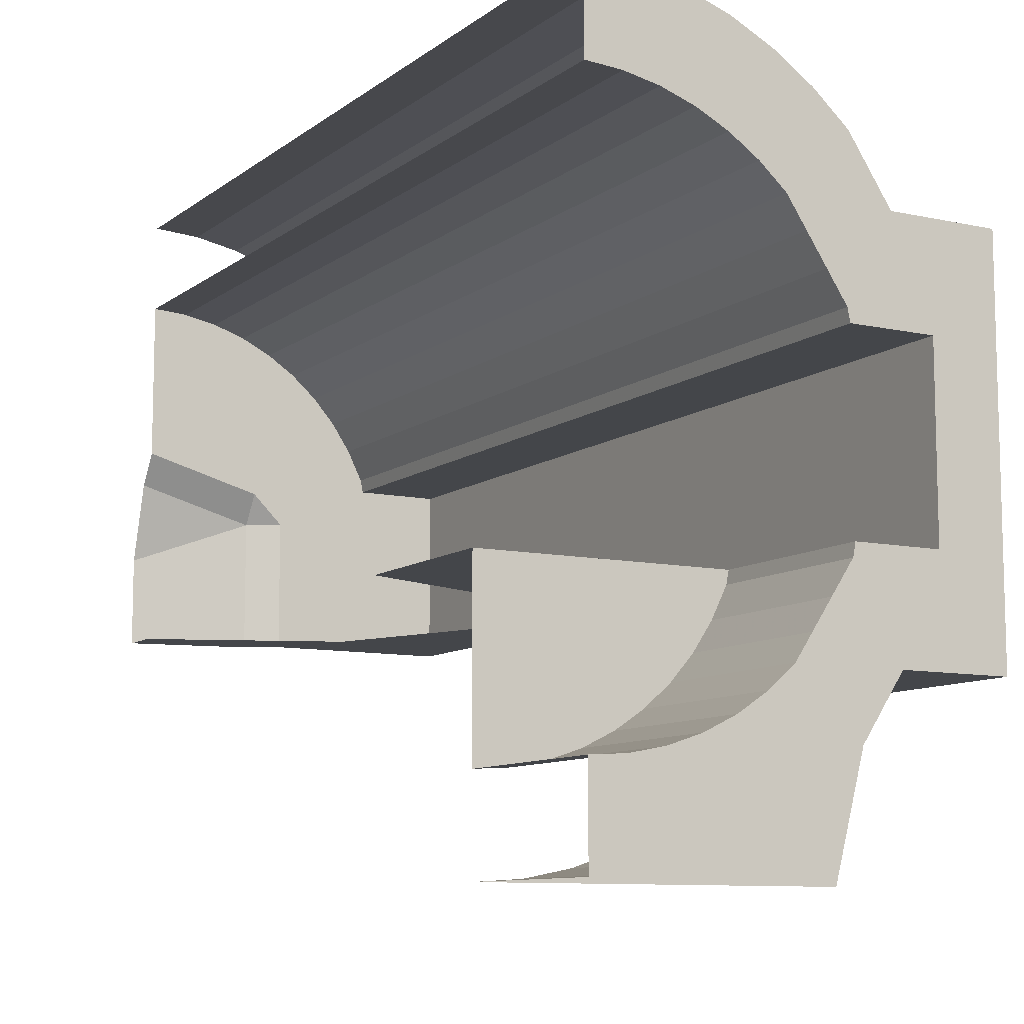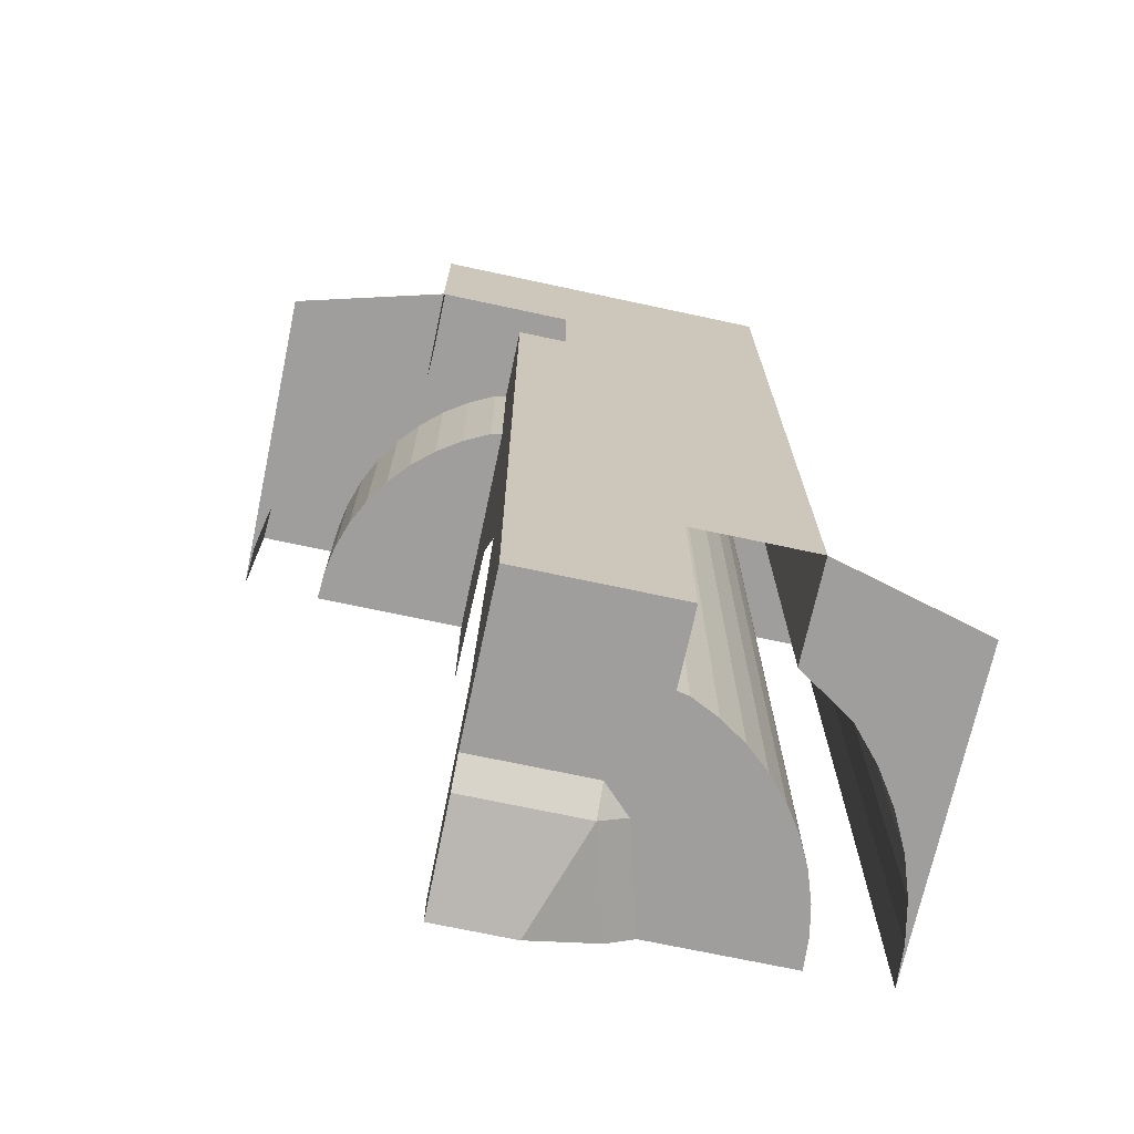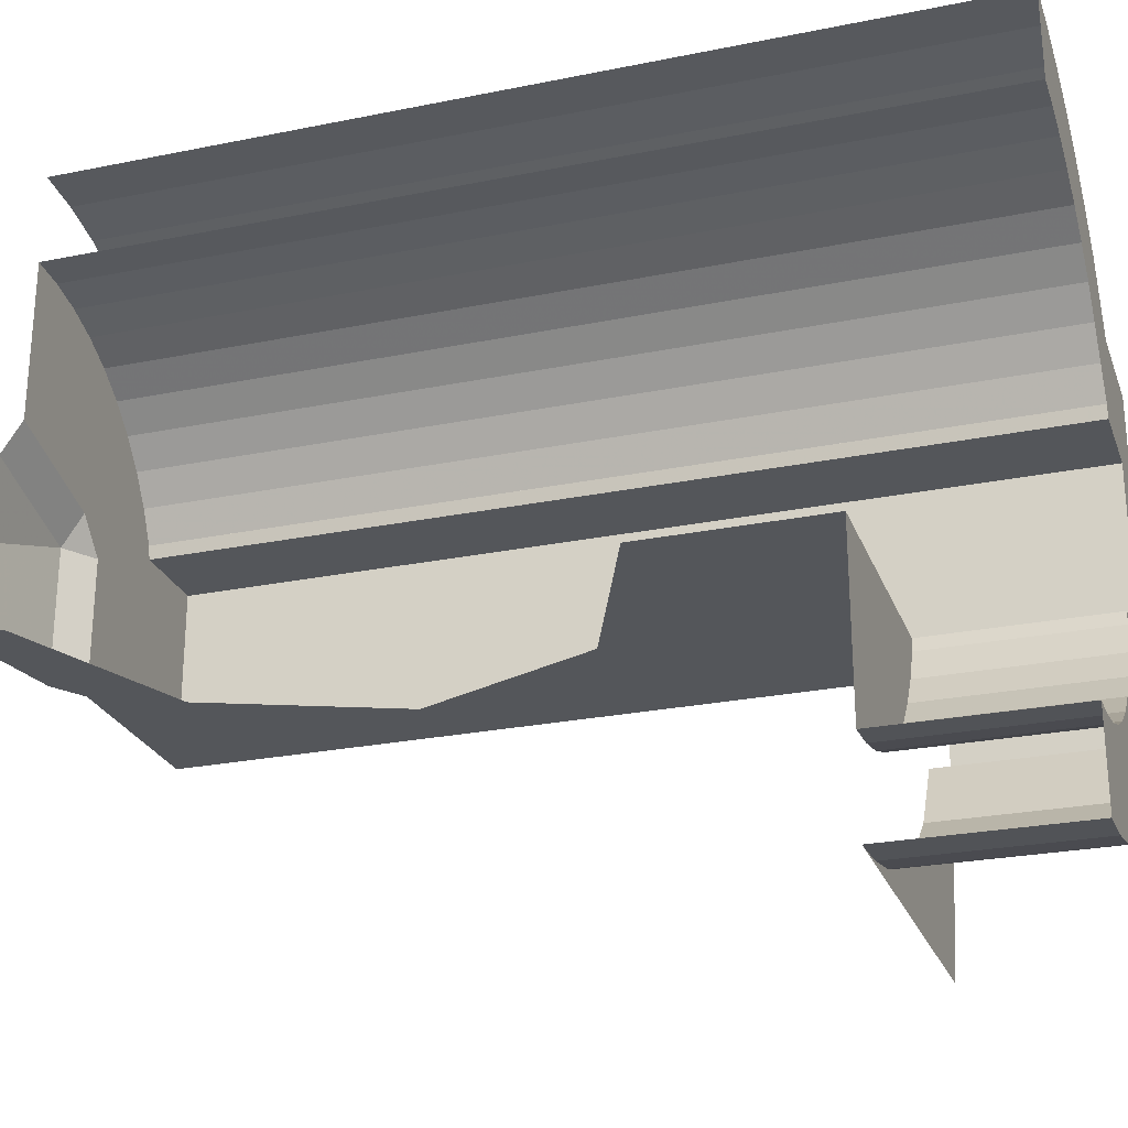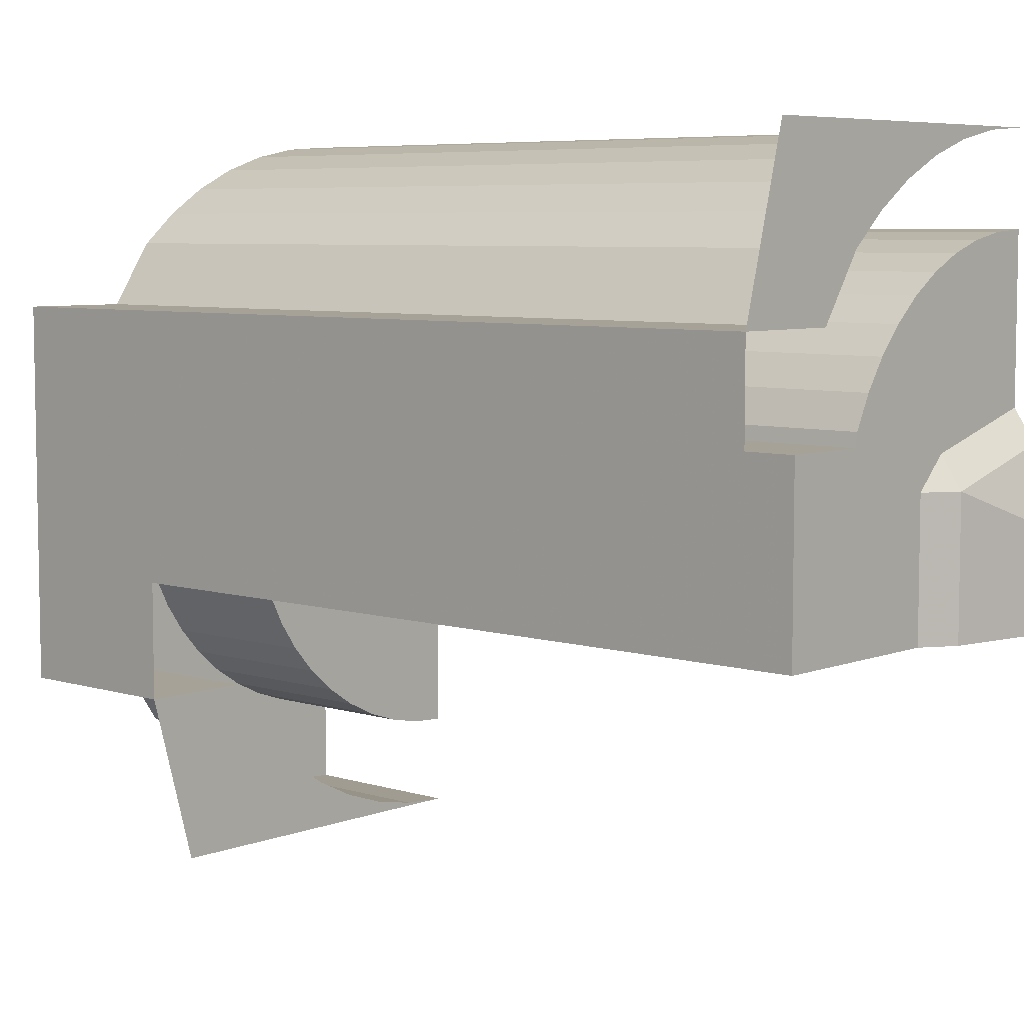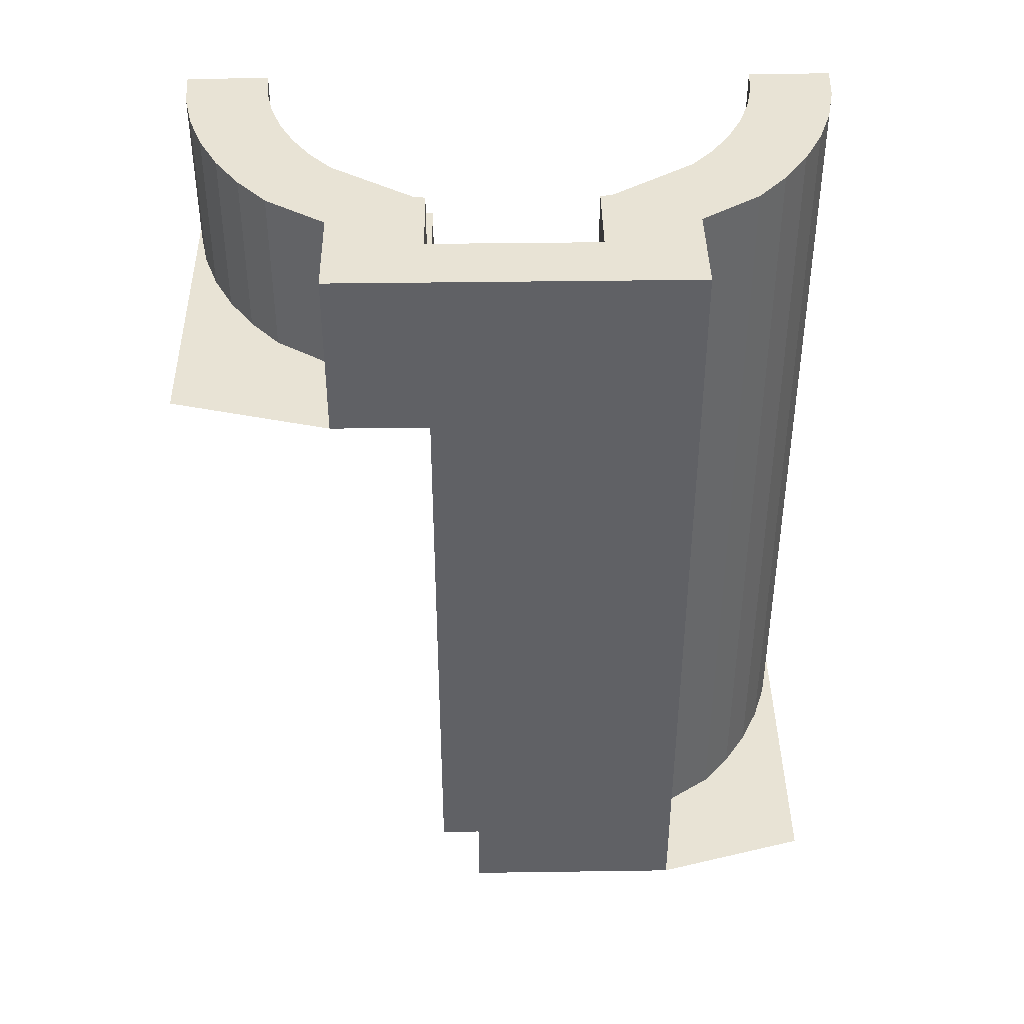
<metadata>
{"format":"obj","ext":"obj","renderer":"f3d","projection":"perspective","resolution":1024,"background":"white","views":[{"elev":-9.7,"azim":150.5,"up":"+Z"},{"elev":-71.0,"azim":-102.1,"up":"+Y"},{"elev":-25.5,"azim":108.0,"up":"+Z"},{"elev":6.5,"azim":-48.0,"up":"+Z"},{"elev":41.0,"azim":-91.0,"up":"+Y"}]}
</metadata>
<code>
v 0 4.177 -3.913
v -0.1339 4.177 -3.95
v -0.1339 4.2 -3.915
v 0 4.2 -3.878
v -0.1339 4.177 -3.95
v -0.1689 4.2 -3.95
v -0.1339 4.2 -3.915
v 0 4.177 -3.913
v 0 4.15 -4
v -0.1339 4.177 -3.95
v 0 4.15 -4
v 0 4.15 -4.1
v -0.1339 4.177 -4.1
v -0.1339 4.177 -3.95
v -0.1689 4.2 -3.95
v -0.1339 4.177 -3.95
v -0.1339 4.177 -4.1
v -0.1689 4.2 -4.1
v 0 4.15 -4.1
v 0 4.2 -4.1
v -0.1689 4.2 -4.1
v -0.1339 4.177 -4.1
v 0 4.2 -3.7
v -0.03915 4.2 -3.703
v -0.07764 4.2 -3.71
v 0 4.2 -3.7
v -0.07764 4.2 -3.71
v -0.1148 4.2 -3.723
v 0 4.2 -3.7
v -0.1148 4.2 -3.723
v -0.15 4.2 -3.74
v 0 4.2 -3.7
v -0.15 4.2 -3.74
v -0.1826 4.2 -3.762
v 0 4.2 -3.7
v -0.1826 4.2 -3.762
v -0.2121 4.2 -3.788
v 0 4.2 -3.7
v -0.2121 4.2 -3.788
v -0.238 4.2 -3.817
v 0 4.2 -3.7
v -0.238 4.2 -3.817
v -0.2598 4.2 -3.85
v 0 4.2 -3.7
v -0.2598 4.2 -3.85
v -0.2772 4.2 -3.885
v -0.1689 4.2 -3.95
v -0.2801 4.2 -3.9
v -0.2772 4.2 -3.885
v -0.1339 4.2 -3.915
v 0 4.2 -3.7
v 0 4.2 -3.878
v -0.1339 4.2 -3.915
v -0.2772 4.2 -3.885
v -0.2801 4.2 -3.9
v -0.1689 4.2 -3.95
v -0.1689 4.2 -4.1
v -0.3 4.2 -4.1
v -0.375 4.2 -4.1
v -0.375 4.2 -3.9
v -0.2801 4.2 -3.9
v -0.3 4.2 -4.1
v -0.375 4.2 -4.1
v -0.375 5.2 -4.1
v -0.375 5.2 -3.9
v -0.375 4.2 -3.9
v -0.2772 5.2 -3.885
v -0.2772 4.2 -3.885
v -0.2801 4.2 -3.9
v -0.2801 5.2 -3.9
v 0 4.2 -3.7
v -0.03915 4.2 -3.703
v -0.03915 5.2 -3.703
v 0 5.2 -3.7
v -0.03915 4.2 -3.703
v -0.07764 4.2 -3.71
v -0.07764 5.2 -3.71
v -0.03915 5.2 -3.703
v -0.07764 4.2 -3.71
v -0.1148 4.2 -3.723
v -0.1148 5.2 -3.723
v -0.07764 5.2 -3.71
v -0.1148 4.2 -3.723
v -0.15 4.2 -3.74
v -0.15 5.2 -3.74
v -0.1148 5.2 -3.723
v -0.15 4.2 -3.74
v -0.1826 4.2 -3.762
v -0.1826 5.2 -3.762
v -0.15 5.2 -3.74
v -0.1826 4.2 -3.762
v -0.2121 4.2 -3.788
v -0.2121 5.2 -3.788
v -0.1826 5.2 -3.762
v -0.2121 4.2 -3.788
v -0.238 4.2 -3.817
v -0.238 5.2 -3.817
v -0.2121 5.2 -3.788
v -0.238 4.2 -3.817
v -0.2598 4.2 -3.85
v -0.2598 5.2 -3.85
v -0.238 5.2 -3.817
v -0.2598 4.2 -3.85
v -0.2772 4.2 -3.885
v -0.2772 5.2 -3.885
v -0.2598 5.2 -3.85
v -0.375 4.2 -3.9
v -0.375 5.2 -3.9
v -0.2801 5.2 -3.9
v -0.2801 4.2 -3.9
v -0.375 4.2 -4.1
v -0.3 4.2 -4.1
v -0.3 4.5 -4.1
v -0.375 4.2 -4.1
v -0.3 4.5 -4.1
v -0.3 4.8 -4.1
v -0.375 5.2 -4.1
v -0.3 4.8 -4.1
v -0.2801 5 -4.1
v -0.2801 5.2 -4.1
v -0.375 5.2 -4.1
v -0.2801 5 -4.1
v -0.3 4.8 -4.1
v 0 4.8 -4.1
v 0 5 -4.1
v -0.3 4.8 -4.1
v -0.2121 4.712 -4.1
v 0 4.8 -4.1
v -0.3 4.8 -4.1
v -0.3 4.5 -4.1
v -0.2121 4.712 -4.1
v -0.3 4.2 -4.1
v -0.2121 4.288 -4.1
v -0.3 4.5 -4.1
v -0.3 4.2 -4.1
v 0 4.2 -4.1
v -0.2121 4.288 -4.1
v -0.2801 5 -4.1
v -0.2772 5 -4.115
v -0.2772 5.2 -4.115
v -0.2801 5.2 -4.1
v 0 5 -4.3
v -0.03915 5 -4.297
v -0.03915 5.2 -4.297
v 0 5.2 -4.3
v -0.03915 5 -4.297
v -0.07764 5 -4.29
v -0.07764 5.2 -4.29
v -0.03915 5.2 -4.297
v -0.07764 5 -4.29
v -0.1148 5 -4.277
v -0.1148 5.2 -4.277
v -0.07764 5.2 -4.29
v -0.1148 5 -4.277
v -0.15 5 -4.26
v -0.15 5.2 -4.26
v -0.1148 5.2 -4.277
v -0.15 5 -4.26
v -0.1826 5 -4.238
v -0.1826 5.2 -4.238
v -0.15 5.2 -4.26
v -0.1826 5 -4.238
v -0.2121 5 -4.212
v -0.2121 5.2 -4.212
v -0.1826 5.2 -4.238
v -0.2121 5 -4.212
v -0.238 5 -4.183
v -0.238 5.2 -4.183
v -0.2121 5.2 -4.212
v -0.238 5 -4.183
v -0.2598 5 -4.15
v -0.2598 5.2 -4.15
v -0.238 5.2 -4.183
v -0.2598 5 -4.15
v -0.2772 5 -4.115
v -0.2772 5.2 -4.115
v -0.2598 5.2 -4.15
v 0 5 -4.3
v -0.03915 5 -4.297
v -0.07764 5 -4.29
v 0 5 -4.3
v -0.07764 5 -4.29
v -0.1148 5 -4.277
v 0 5 -4.3
v -0.1148 5 -4.277
v -0.15 5 -4.26
v 0 5 -4.3
v -0.15 5 -4.26
v -0.1826 5 -4.238
v 0 5 -4.3
v -0.1826 5 -4.238
v -0.2121 5 -4.212
v 0 5 -4.3
v -0.2121 5 -4.212
v -0.238 5 -4.183
v 0 5 -4.3
v -0.238 5 -4.183
v -0.2598 5 -4.15
v 0 5 -4.3
v -0.2598 5 -4.15
v -0.2772 5 -4.115
v -0.2772 5 -4.115
v -0.2801 5 -4.1
v 0 5 -4.1
v 0 5 -4.3
v 0 5.2 -3.7
v 0 5.2 -3.6
v -0.0522 5.2 -3.603
v -0.03915 5.2 -3.703
v -0.03915 5.2 -3.703
v -0.0522 5.2 -3.603
v -0.1035 5.2 -3.614
v -0.07764 5.2 -3.71
v -0.07764 5.2 -3.71
v -0.1035 5.2 -3.614
v -0.1531 5.2 -3.63
v -0.1148 5.2 -3.723
v -0.1148 5.2 -3.723
v -0.1531 5.2 -3.63
v -0.2 5.2 -3.654
v -0.15 5.2 -3.74
v -0.15 5.2 -3.74
v -0.2 5.2 -3.654
v -0.2435 5.2 -3.683
v -0.1826 5.2 -3.762
v -0.1826 5.2 -3.762
v -0.2435 5.2 -3.683
v -0.2828 5.2 -3.717
v -0.2121 5.2 -3.788
v 0 5.2 -4.3
v 0 5.2 -4.4
v -0.0522 5.2 -4.397
v -0.03915 5.2 -4.297
v -0.03915 5.2 -4.297
v -0.0522 5.2 -4.397
v -0.1035 5.2 -4.386
v -0.07764 5.2 -4.29
v -0.07764 5.2 -4.29
v -0.1035 5.2 -4.386
v -0.1531 5.2 -4.37
v -0.1148 5.2 -4.277
v -0.1148 5.2 -4.277
v -0.1531 5.2 -4.37
v -0.2 5.2 -4.346
v -0.15 5.2 -4.26
v -0.15 5.2 -4.26
v -0.2 5.2 -4.346
v -0.2435 5.2 -4.317
v -0.1826 5.2 -4.238
v -0.1826 5.2 -4.238
v -0.2435 5.2 -4.317
v -0.2828 5.2 -4.283
v -0.2121 5.2 -4.212
v -0.45 5.2 -3.788
v -0.375 5.2 -3.9
v -0.375 5.2 -4.1
v -0.45 5.2 -4.213
v -0.2772 5.2 -3.885
v -0.2801 5.2 -3.9
v -0.375 5.2 -3.9
v -0.45 5.2 -3.788
v -0.3298 5.2 -3.788
v -0.2772 5.2 -3.885
v -0.45 5.2 -3.788
v -0.3298 5.2 -3.788
v -0.2828 5.2 -3.717
v -0.2121 5.2 -3.788
v -0.2772 5.2 -3.885
v -0.2828 5.2 -4.283
v -0.3298 5.2 -4.213
v -0.2772 5.2 -4.115
v -0.2121 5.2 -4.212
v -0.3298 5.2 -4.213
v -0.375 5.2 -4.1
v -0.2801 5.2 -4.1
v -0.2772 5.2 -4.115
v -0.45 5.2 -4.213
v -0.375 5.2 -4.1
v -0.3298 5.2 -4.213
v -0.0522 4.2 -3.603
v -0.0522 5.2 -3.603
v 0 5.2 -3.6
v 0 4.2 -3.6
v -0.1035 4.2 -3.614
v -0.1035 5.2 -3.614
v -0.0522 5.2 -3.603
v -0.0522 4.2 -3.603
v -0.1531 4.2 -3.63
v -0.1531 5.2 -3.63
v -0.1035 5.2 -3.614
v -0.1035 4.2 -3.614
v -0.2 4.2 -3.654
v -0.2 5.2 -3.654
v -0.1531 5.2 -3.63
v -0.1531 4.2 -3.63
v -0.2435 4.2 -3.683
v -0.2435 5.2 -3.683
v -0.2 5.2 -3.654
v -0.2 4.2 -3.654
v -0.2828 4.2 -3.717
v -0.2828 5.2 -3.717
v -0.2435 5.2 -3.683
v -0.2435 4.2 -3.683
v -0.3298 4.2 -3.788
v -0.2828 4.2 -3.717
v -0.2828 5.2 -3.717
v -0.3298 5.2 -3.788
v -0.45 4.2 -3.788
v -0.3298 4.2 -3.788
v -0.3298 5.2 -3.788
v -0.45 5.2 -3.788
v -0.45 4.2 -4.05
v -0.45 4.2 -3.788
v -0.45 5.2 -3.788
v -0.45 5 -4.05
v -0.45 5.2 -4.213
v -0.45 5 -4.213
v -0.45 5 -4.05
v -0.45 5.2 -3.788
v -0.3298 5.2 -4.213
v -0.3298 5 -4.213
v -0.45 5 -4.213
v -0.45 5.2 -4.213
v -0.2828 5.2 -4.283
v -0.2828 5 -4.283
v -0.3298 5 -4.213
v -0.3298 5.2 -4.213
v -0.0522 5 -4.397
v -0.0522 5.2 -4.397
v 0 5.2 -4.4
v 0 5 -4.4
v -0.1035 5 -4.386
v -0.1035 5.2 -4.386
v -0.0522 5.2 -4.397
v -0.0522 5 -4.397
v -0.1531 5 -4.37
v -0.1531 5.2 -4.37
v -0.1035 5.2 -4.386
v -0.1035 5 -4.386
v -0.2 5 -4.346
v -0.2 5.2 -4.346
v -0.1531 5.2 -4.37
v -0.1531 5 -4.37
v -0.2435 5 -4.317
v -0.2435 5.2 -4.317
v -0.2 5.2 -4.346
v -0.2 5 -4.346
v -0.2828 5 -4.283
v -0.2828 5.2 -4.283
v -0.2435 5.2 -4.317
v -0.2435 5 -4.317
v -0.0522 5 -4.397
v 0 5 -4.4
v -0.4 5 -4.4
v -0.1035 5 -4.386
v -0.0522 5 -4.397
v -0.4 5 -4.4
v -0.1531 5 -4.37
v -0.1035 5 -4.386
v -0.4 5 -4.4
v -0.2 5 -4.346
v -0.1531 5 -4.37
v -0.4 5 -4.4
v -0.2435 5 -4.317
v -0.2 5 -4.346
v -0.4 5 -4.4
v -0.2828 5 -4.283
v -0.2435 5 -4.317
v -0.4 5 -4.4
v -0.45 5 -4.213
v -0.3298 5 -4.213
v -0.2828 5 -4.283
v -0.4 5 -4.4
v -0.3298 4.2 -3.788
v -0.45 4.2 -3.788
v -0.4 4.2 -3.6
v -0.2828 4.2 -3.717
v -0.0522 4.2 -3.603
v 0 4.2 -3.6
v -0.4 4.2 -3.6
v -0.1035 4.2 -3.614
v -0.0522 4.2 -3.603
v -0.4 4.2 -3.6
v -0.1531 4.2 -3.63
v -0.1035 4.2 -3.614
v -0.4 4.2 -3.6
v -0.2 4.2 -3.654
v -0.1531 4.2 -3.63
v -0.4 4.2 -3.6
v -0.2435 4.2 -3.683
v -0.2 4.2 -3.654
v -0.4 4.2 -3.6
v -0.2828 4.2 -3.717
v -0.2435 4.2 -3.683
v -0.4 4.2 -3.6
g mesh7199022
f 1 2 3
f 3 4 1
f 5 6 7
f 8 9 10
f 11 12 13
f 13 14 11
f 15 16 17
f 17 18 15
f 19 20 21
f 21 22 19
g mesh7199024
f 23 25 24
f 26 28 27
f 29 31 30
f 32 34 33
f 35 37 36
f 38 40 39
f 41 43 42
f 44 46 45
f 47 48 49
f 49 50 47
f 51 52 53
f 53 54 51
f 55 56 57
f 57 58 55
f 59 60 61
f 61 62 59
g mesh7199027
f 63 64 65
f 65 66 63
g mesh7199029
f 67 68 69
f 69 70 67
g mesh7199034
f 71 72 73
f 73 74 71
f 75 76 77
f 77 78 75
f 79 80 81
f 81 82 79
f 83 84 85
f 85 86 83
f 87 88 89
f 89 90 87
f 91 92 93
f 93 94 91
f 95 96 97
f 97 98 95
f 99 100 101
f 101 102 99
f 103 104 105
f 105 106 103
g mesh7199036
f 107 108 109
f 109 110 107
g mesh7199038
f 111 112 113
f 114 115 116
f 116 117 114
f 118 119 120
f 120 121 118
f 122 123 124
f 124 125 122
g mesh7199039
f 126 127 128
f 129 130 131
f 132 133 134
f 135 136 137
g mesh7199043
f 138 139 140
f 140 141 138
g mesh7199048
f 142 144 143
f 144 142 145
f 146 148 147
f 148 146 149
f 150 152 151
f 152 150 153
f 154 156 155
f 156 154 157
f 158 160 159
f 160 158 161
f 162 164 163
f 164 162 165
f 166 168 167
f 168 166 169
f 170 172 171
f 172 170 173
f 174 176 175
f 176 174 177
g mesh7199050
f 178 179 180
f 181 182 183
f 184 185 186
f 187 188 189
f 190 191 192
f 193 194 195
f 196 197 198
f 199 200 201
f 202 203 204
f 204 205 202
g mesh7199053
f 206 208 207
f 208 206 209
f 210 212 211
f 212 210 213
f 214 216 215
f 216 214 217
f 218 220 219
f 220 218 221
f 222 224 223
f 224 222 225
f 226 228 227
f 228 226 229
g mesh7199055
f 230 231 232
f 232 233 230
f 234 235 236
f 236 237 234
f 238 239 240
f 240 241 238
f 242 243 244
f 244 245 242
f 246 247 248
f 248 249 246
f 250 251 252
f 252 253 250
f 254 255 256
f 256 257 254
f 258 259 260
f 260 261 258
f 262 263 264
f 265 266 267
f 267 268 265
f 269 270 271
f 271 272 269
f 273 274 275
f 275 276 273
f 277 278 279
g mesh7199061
f 280 282 281
f 282 280 283
f 284 286 285
f 286 284 287
f 288 290 289
f 290 288 291
f 292 294 293
f 294 292 295
f 296 298 297
f 298 296 299
f 300 302 301
f 302 300 303
g mesh7199064
f 304 305 306
f 306 307 304
g mesh7199066
f 308 309 310
f 310 311 308
f 312 313 314
f 314 315 312
f 316 317 318
f 318 319 316
g mesh7199068
f 320 321 322
f 322 323 320
g mesh7199070
f 324 325 326
f 326 327 324
g mesh7199075
f 328 329 330
f 330 331 328
f 332 333 334
f 334 335 332
f 336 337 338
f 338 339 336
f 340 341 342
f 342 343 340
f 344 345 346
f 346 347 344
f 348 349 350
f 350 351 348
g mesh7199079
f 352 353 354
f 355 356 357
f 358 359 360
f 361 362 363
f 364 365 366
f 367 368 369
f 370 371 372
f 372 373 370
g mesh7199081
f 374 375 376
f 376 377 374
g mesh7199082
f 378 380 379
f 381 383 382
f 384 386 385
f 387 389 388
f 390 392 391
f 393 395 394

</code>
